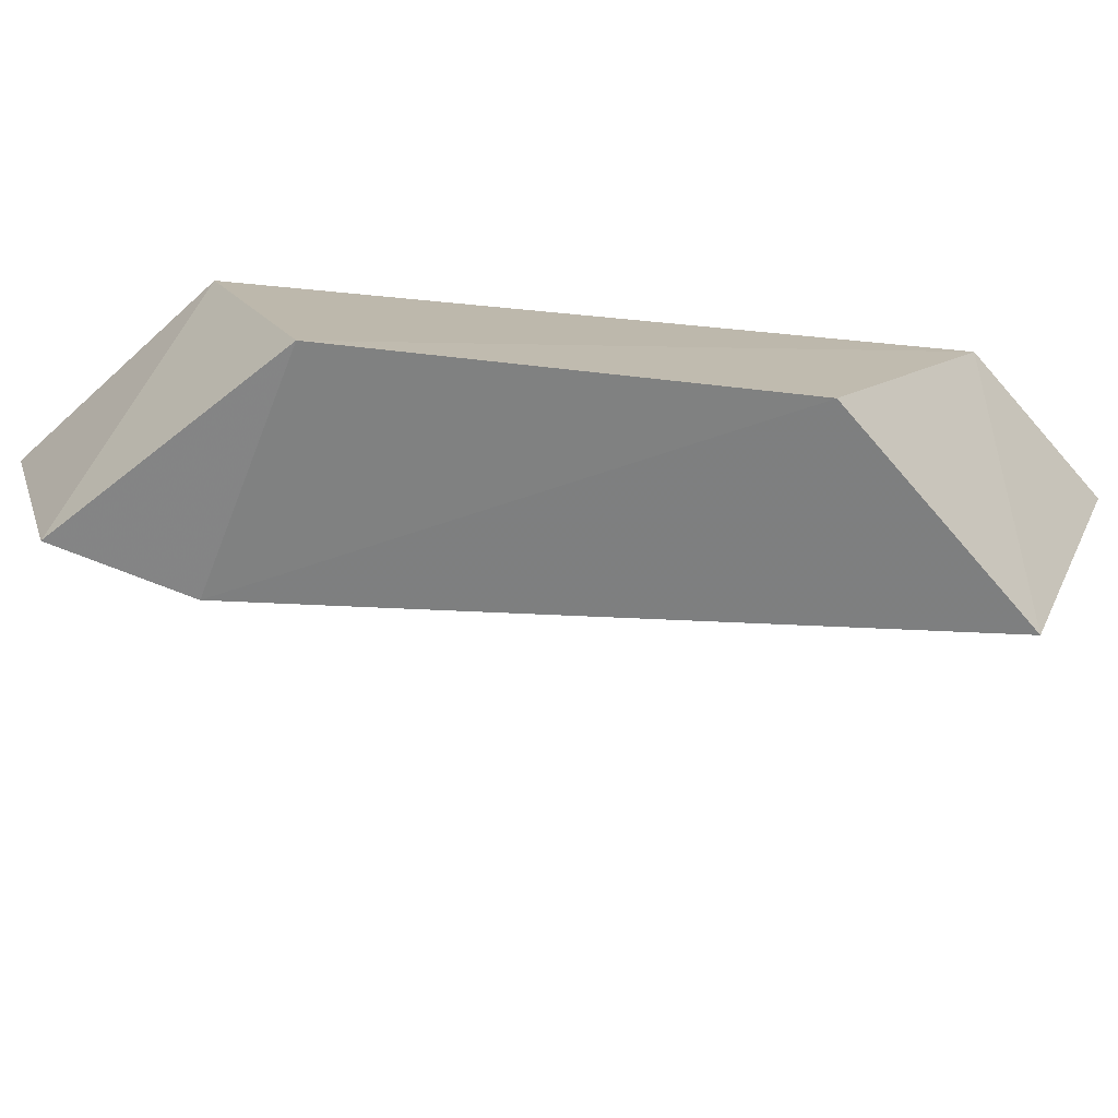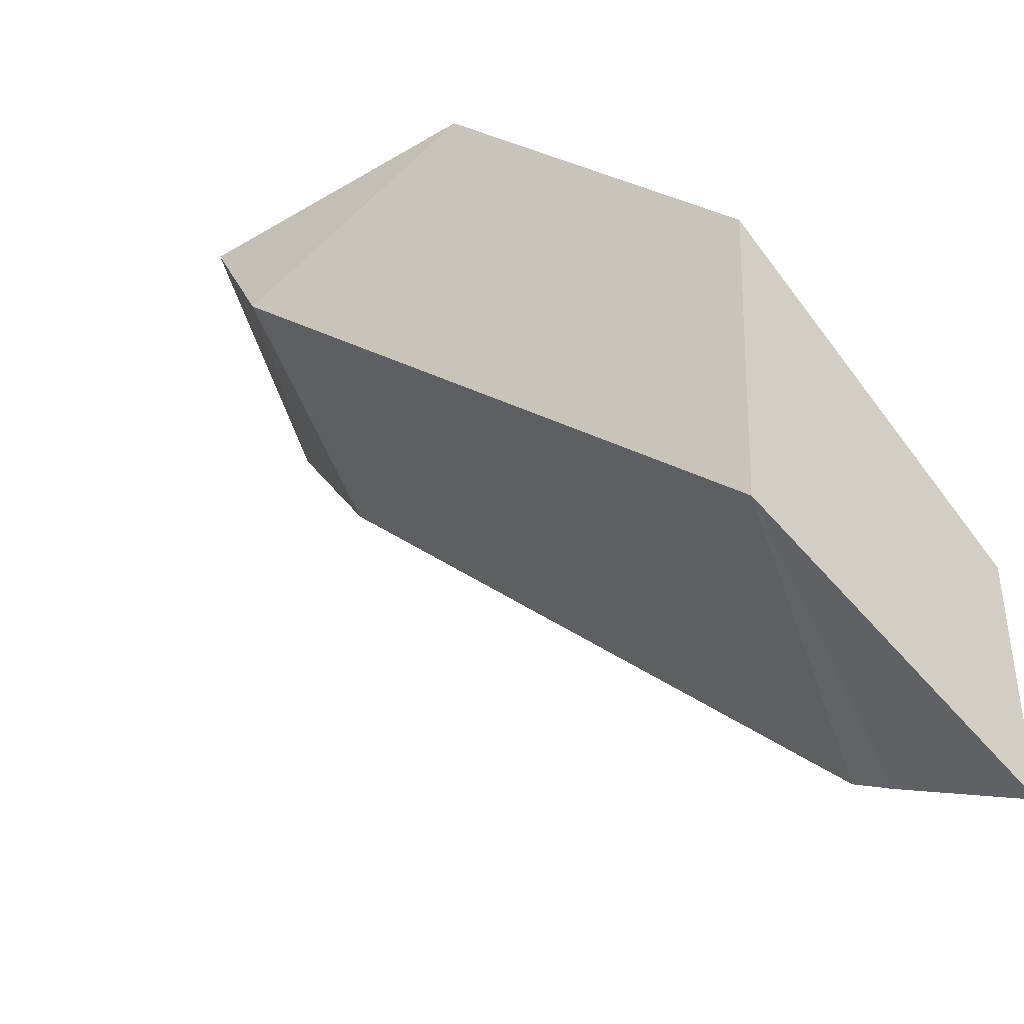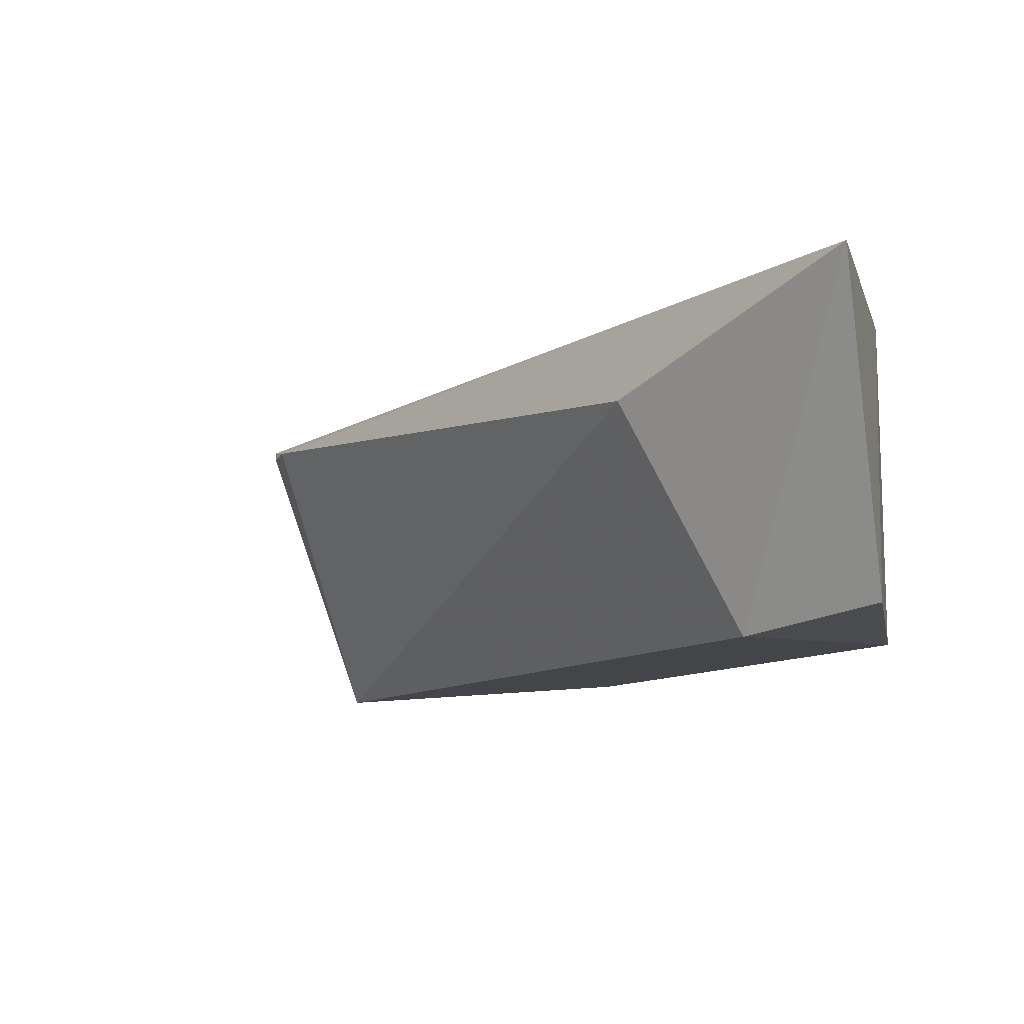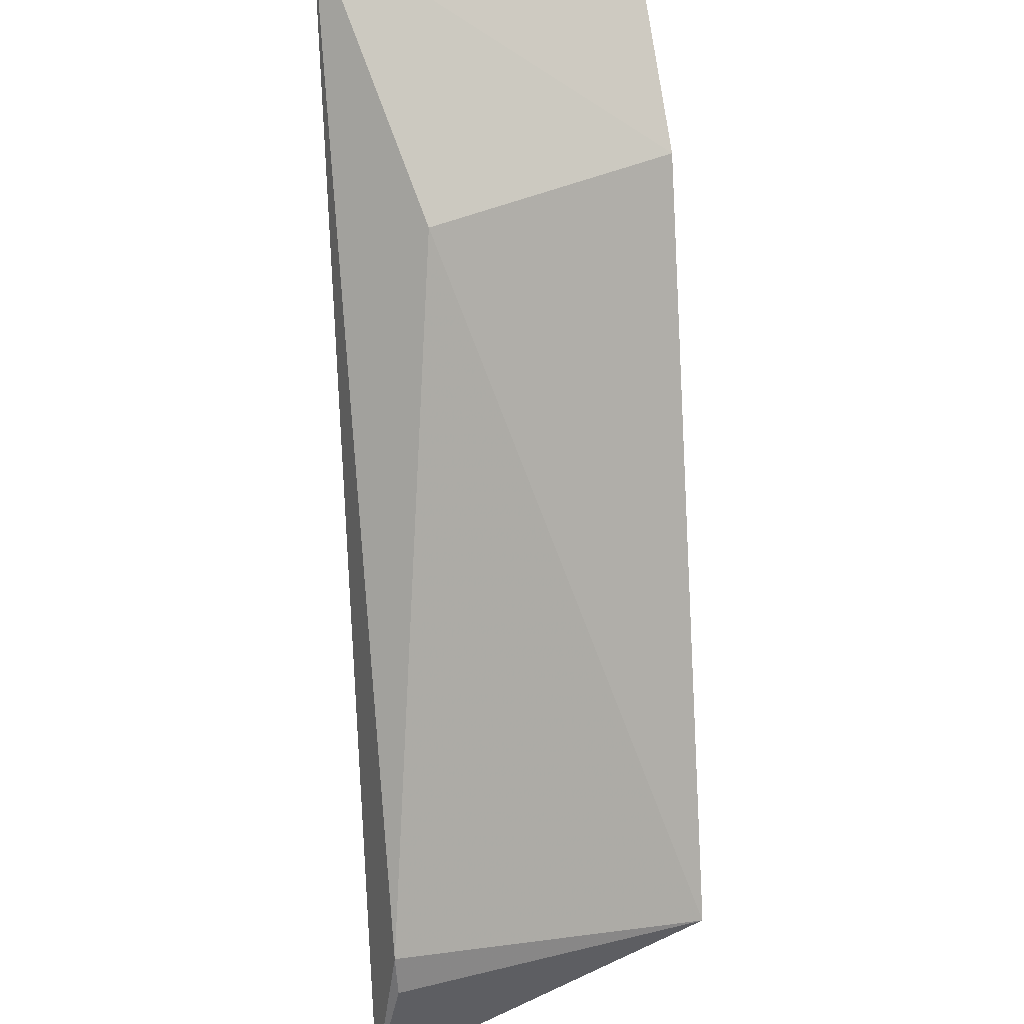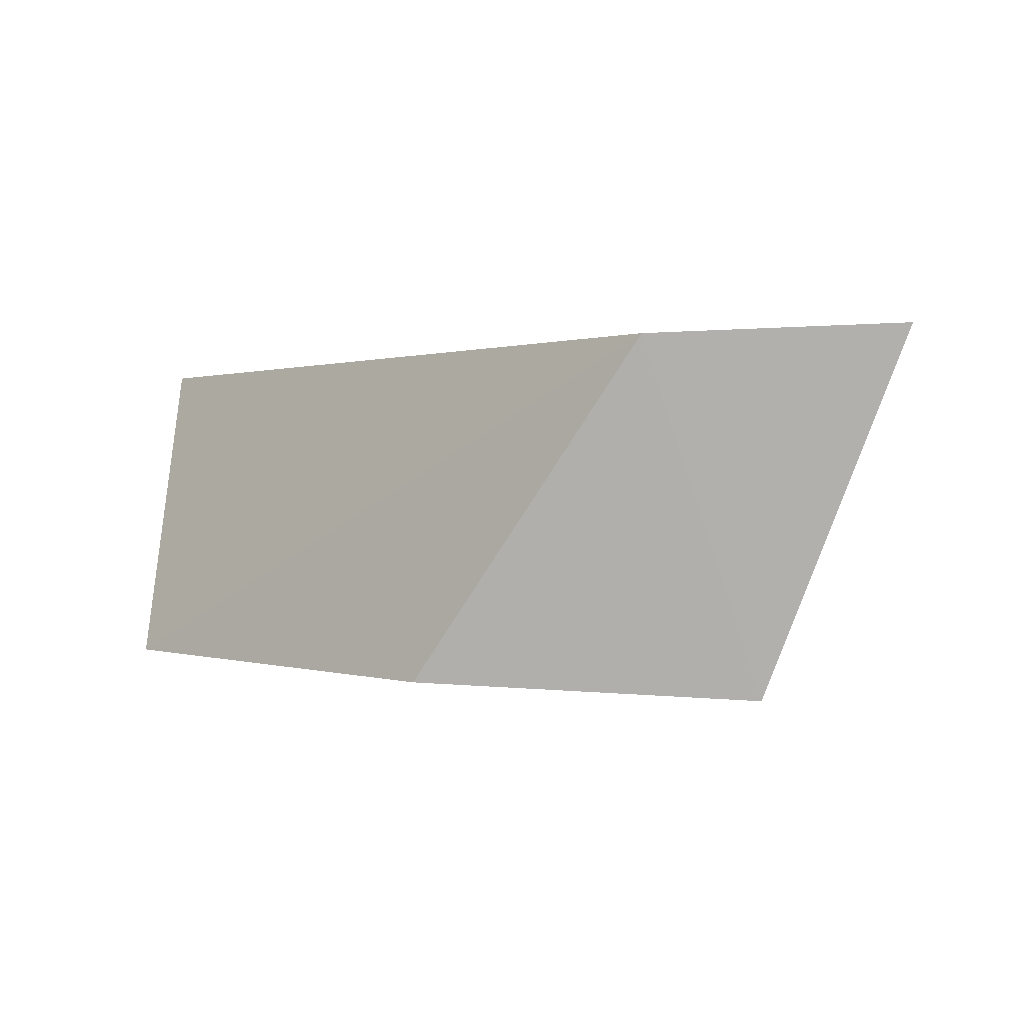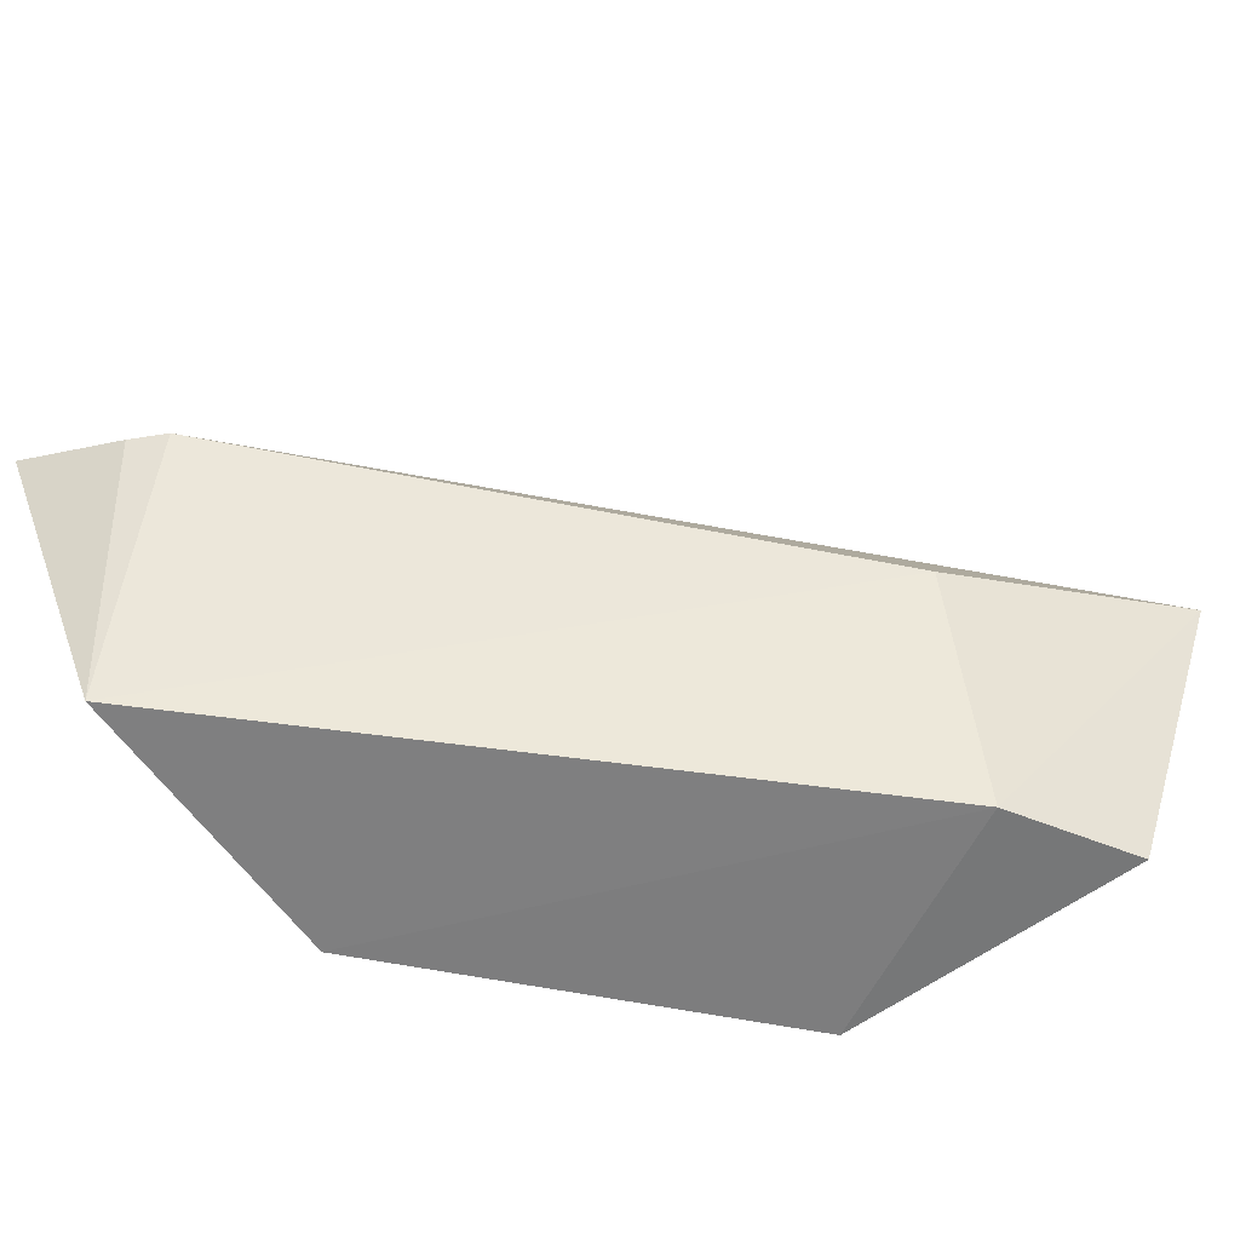
<metadata>
{"format":"obj","ext":"obj","renderer":"f3d","projection":"perspective","resolution":1024,"background":"white","views":[{"elev":-56.1,"azim":40.1,"up":"+Y"},{"elev":-38.9,"azim":36.7,"up":"+Z"},{"elev":-10.6,"azim":-79.3,"up":"+Y"},{"elev":-35.1,"azim":-85.8,"up":"+Z"},{"elev":0.4,"azim":96.2,"up":"+Y"},{"elev":-63.4,"azim":-144.6,"up":"+Y"}]}
</metadata>
<code>
v -0.3855 -0.2129 -0.3817
v -0.373 -0.1417 -0.4297
v -0.5614 -0.1434 -0.3081
v -0.4587 -0.2118 -0.3038
v -0.3733 -0.1399 -0.4831
v -0.3859 -0.2161 -0.4536
v -0.4929 -0.1434 -0.3038
v -0.3987 -0.1476 -0.4751
v -0.4073 -0.1476 -0.4708
v -0.5143 -0.2161 -0.3338
v -0.5228 -0.1648 -0.3595
v -0.5314 -0.2118 -0.3038
f 11 6 10
f 12 7 3
f 9 8 6
f 1 6 2
f 7 12 4
f 1 2 4
f 2 7 4
f 3 9 11
f 9 6 11
f 8 9 5
f 9 3 5
f 3 7 5
f 6 8 5
f 2 6 5
f 7 2 5
f 12 3 10
f 6 1 10
f 4 12 10
f 1 4 10
f 3 11 10

</code>
